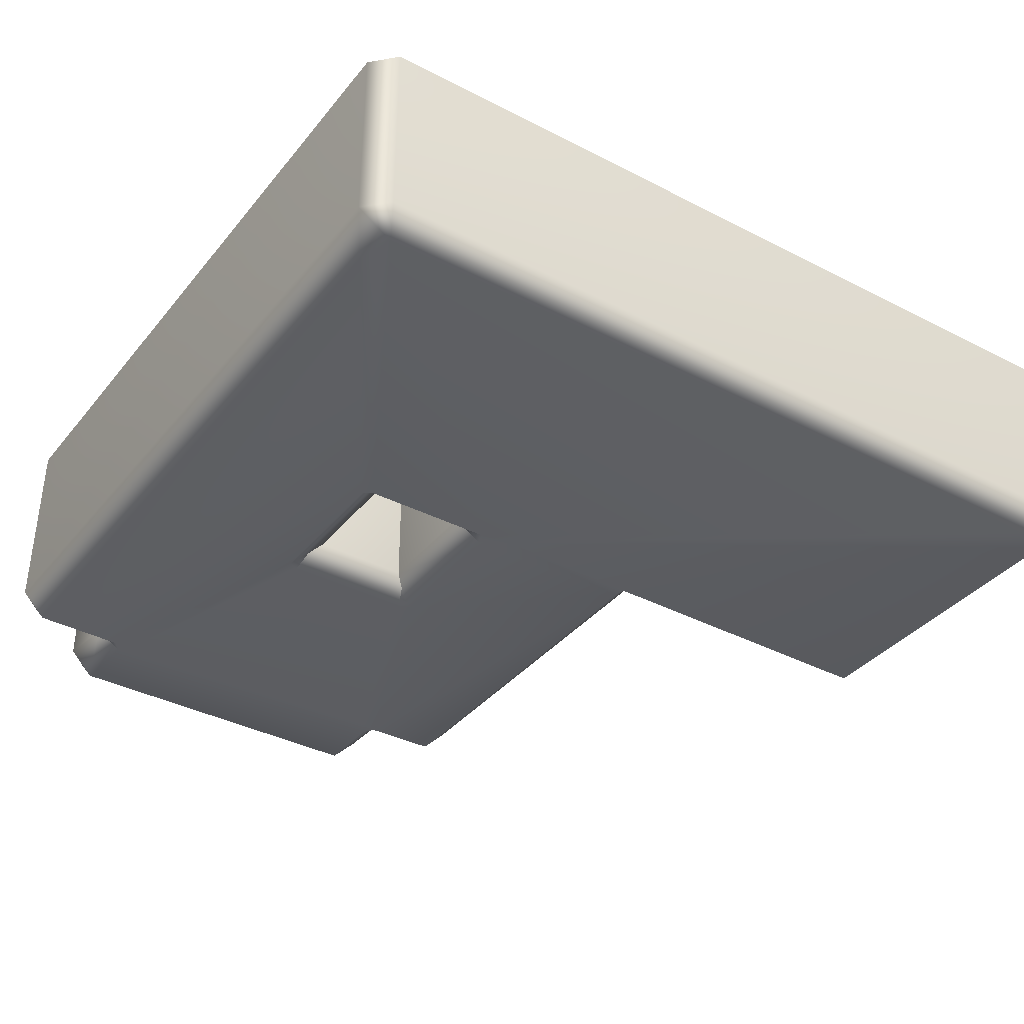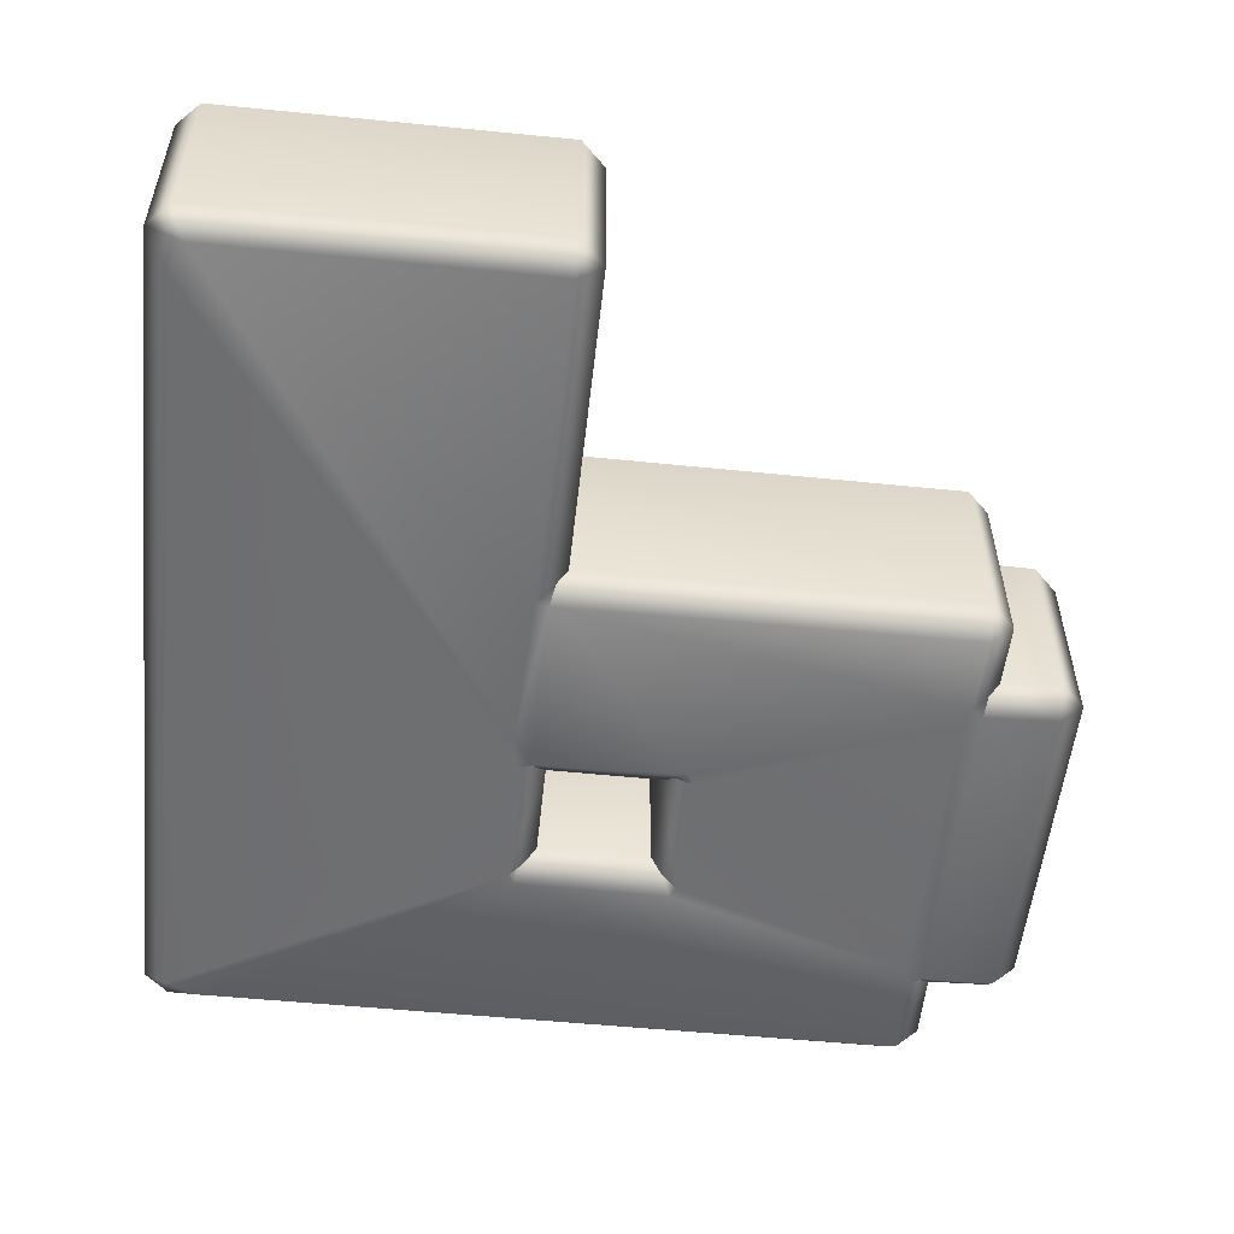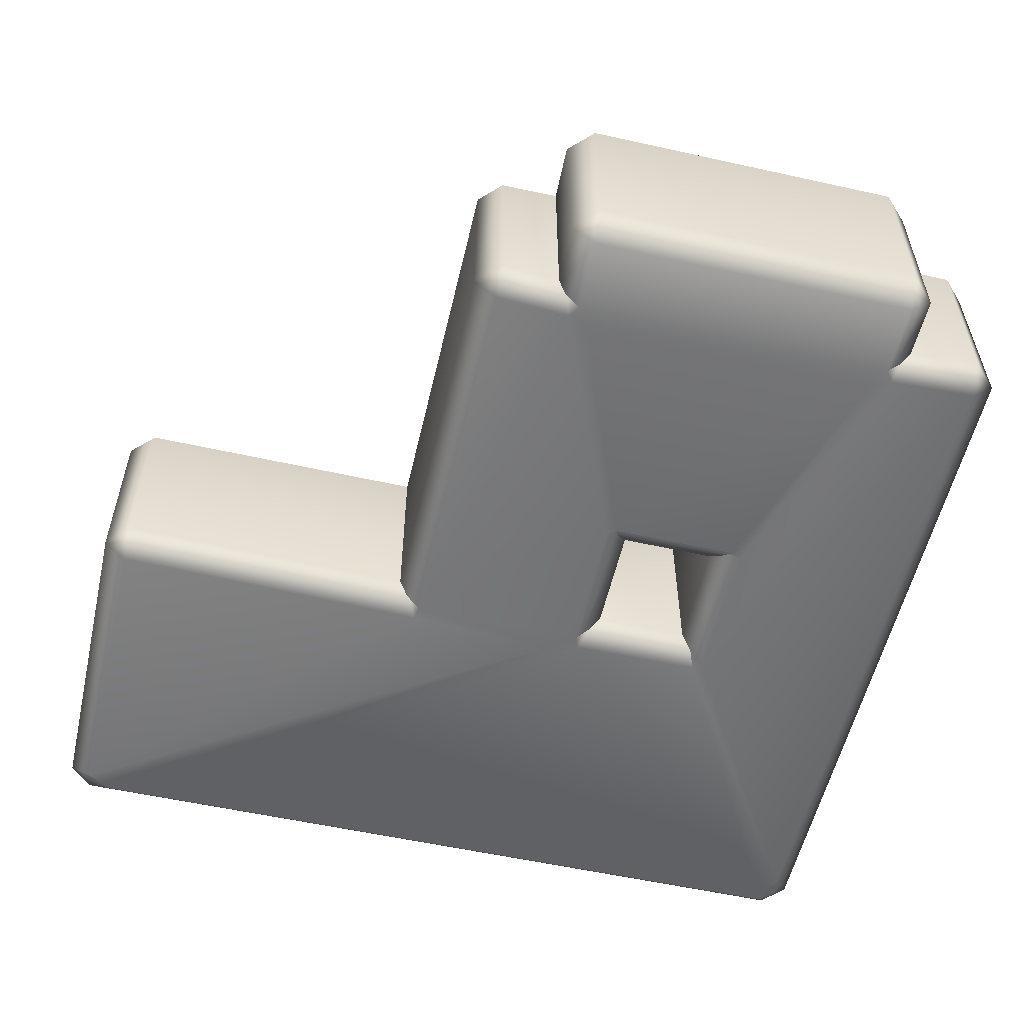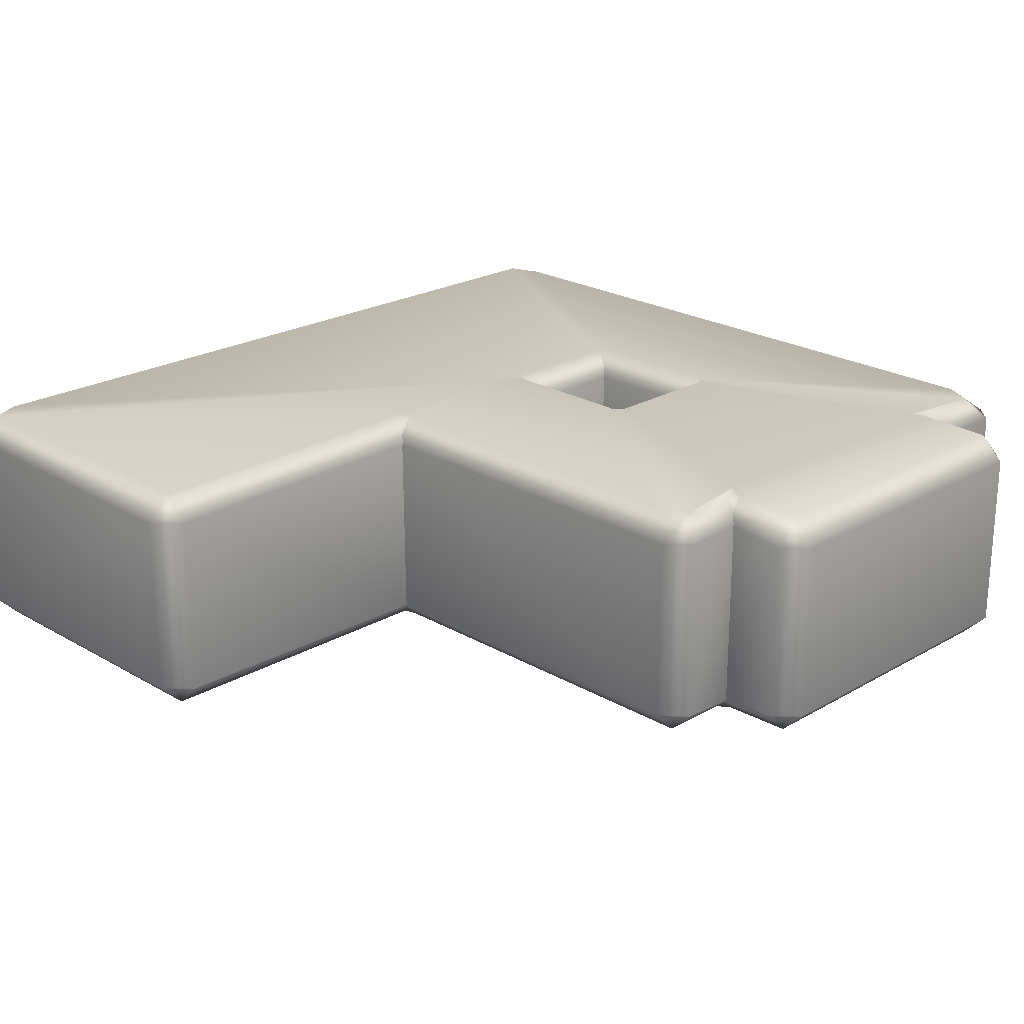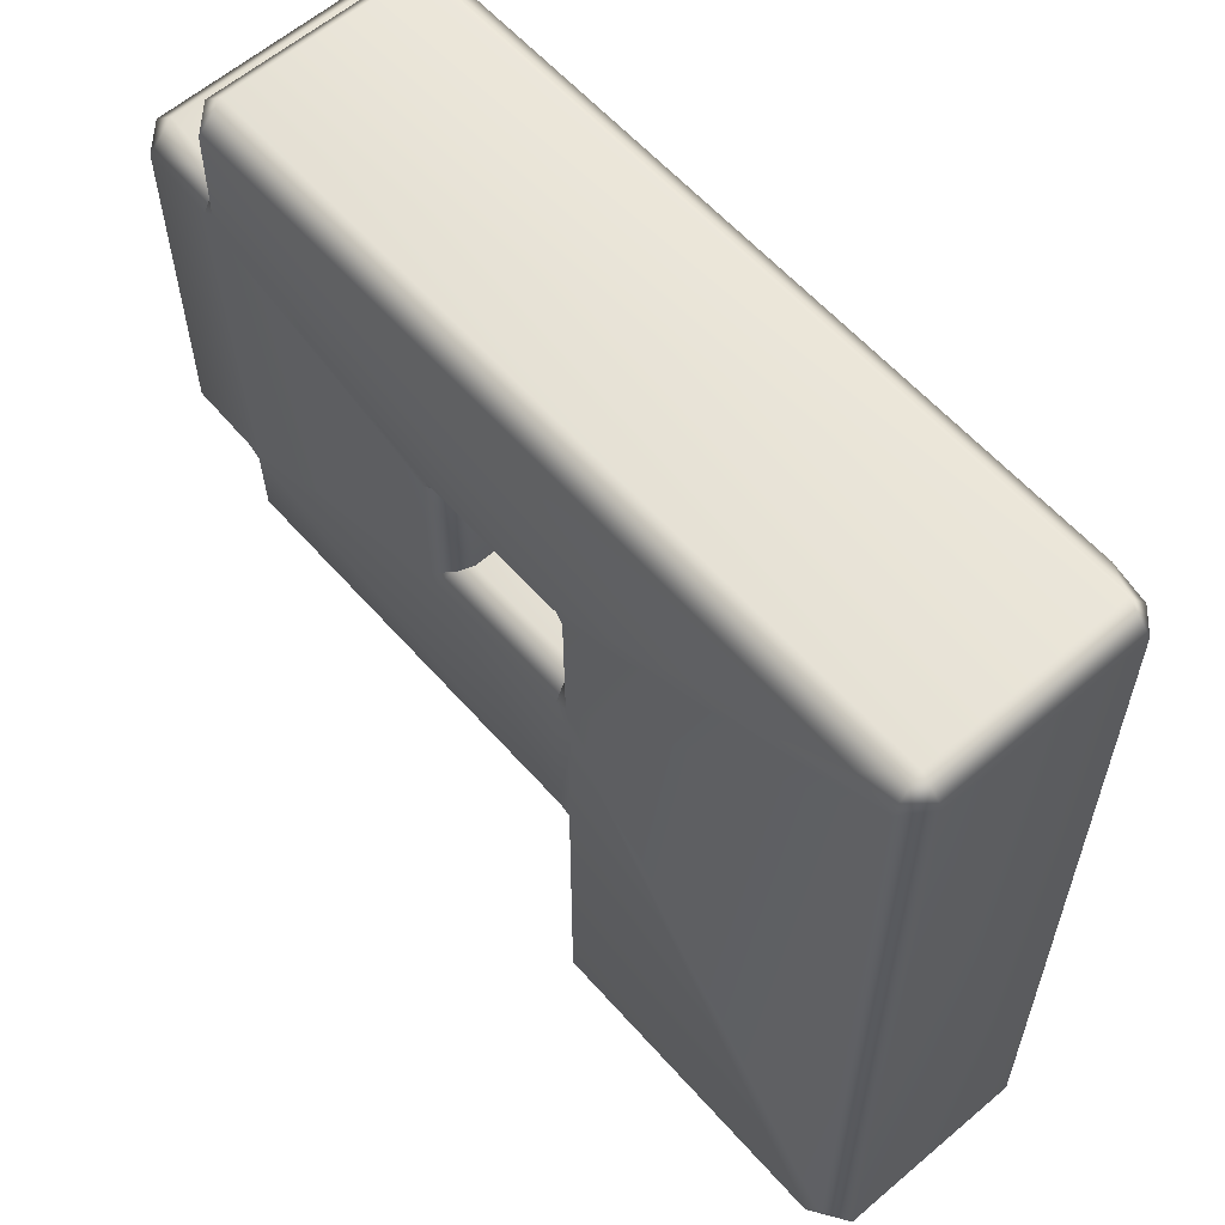
<metadata>
{"format":"obj","ext":"obj","renderer":"f3d","projection":"perspective","resolution":1024,"background":"white","views":[{"elev":-36.9,"azim":-123.9,"up":"+Z"},{"elev":-54.7,"azim":-6.1,"up":"+Z"},{"elev":-56.2,"azim":76.9,"up":"+Z"},{"elev":22.8,"azim":45.3,"up":"+Z"},{"elev":60.1,"azim":-131.5,"up":"+Y"}]}
</metadata>
<code>
v 13.81 9.536 -0.1836
v 13.99 9.72 -0.1836
v 13.81 9.72 0
v 12.02 9.806 0
v 12.02 9.411 0
v 12.21 9.353 -0.1836
v 12.39 9.536 -0.1836
v 12.39 9.72 0
v 13.99 16.5 -0.1836
v 13.81 16.68 -0.1836
v 13.81 16.5 0
v 12.21 16.87 -0.1836
v 12.02 16.82 0
v 12.02 16.43 0
v 12.39 16.5 0
v 12.39 16.68 -0.1836
v 12.02 16.43 -4.029
v 12.02 16.82 -4.029
v 12.21 16.87 -3.845
v 12.39 16.68 -3.845
v 12.39 16.5 -4.029
v 13.99 16.5 -3.845
v 13.81 16.5 -4.029
v 13.81 16.68 -3.845
v 13.81 9.536 -3.845
v 13.81 9.72 -4.029
v 13.99 9.72 -3.845
v 6.785 15.08 0
v 6.661 14.9 -0.1836
v 6.845 14.71 -0.1836
v 7.028 14.77 0
v 12.02 9.411 -4.029
v 12.02 9.806 -4.029
v 12.39 9.72 -4.029
v 12.39 9.536 -3.845
v 12.21 9.353 -3.845
v 12.21 7.932 -3.845
v 12.02 7.749 -3.845
v 12.02 7.932 -4.029
v 3.269 7.565 -3.845
v 3.087 7.749 -4.029
v 3.454 7.932 -4.029
v 3.452 7.749 -3.845
v 6.661 14.9 -3.845
v 6.815 15.08 -4.029
v 7.028 14.77 -4.029
v 6.845 14.71 -3.845
v 12.02 8.109 0
v 11.64 7.932 4e-06
v 12.02 7.749 -0.1836
v 12.21 7.932 -0.1836
v 3.419 7.932 0.000119
v 3.05 7.751 0.000128
v 3.236 7.565 -0.1835
v 3.419 7.749 -0.1835
v 12.02 18.8 -0.1836
v 11.64 18.61 0
v 12.02 18.44 0
v 12.21 18.61 -0.1836
v 12.02 18.61 -4.029
v 12.02 18.8 -3.845
v 12.21 18.61 -3.845
v 6.81 11.46 -4.029
v 6.661 11.65 -3.845
v 6.845 11.83 -3.845
v 7.028 11.77 -4.029
v 6.661 11.65 -0.1836
v 6.785 11.46 0
v 7.028 11.77 0
v 6.845 11.83 -0.1836
v -3.158 18.61 -4.029
v -3.695 18.49 -4.029
v -3.878 18.61 -3.845
v -3.695 18.8 -3.845
v -3.879 18.61 -0.1836
v -3.695 18.49 1e-06
v -3.158 18.61 0
v -3.695 18.8 -0.1836
v 3.086 0.7837 7e-06
v 3.087 0.6001 -0.1836
v 3.27 0.7837 -0.1836
v 3.087 0.6001 -3.845
v 3.087 0.7837 -4.029
v 3.27 0.7837 -3.845
v 3.087 14.79 0
v 3.27 14.71 -0.1836
v 3.454 14.9 -0.1836
v 3.317 15.08 0
v 3.317 15.08 -4.029
v 3.454 14.9 -3.845
v 3.27 14.71 -3.845
v 3.087 14.79 -4.029
v -3.577 0.7837 0.000122
v -3.73 1.221 0.000122
v -3.913 0.7837 -0.1835
v -3.73 0.6001 -0.1835
v -3.695 1.222 -4.029
v -3.541 0.7837 -4.029
v -3.696 0.6001 -3.845
v -3.88 0.7837 -3.845
v 3.087 11.03 -4.029
v 3.087 11.7 -4.029
v 3.27 11.83 -3.845
v 3.454 11.65 -3.845
v 3.454 11.46 -4.029
v 3.081 11.02 1.5e-05
v 3.452 11.46 6e-06
v 3.454 11.65 -0.1836
v 3.27 11.83 -0.1836
v 3.087 11.7 3e-06
v 14.59 9.486 -4.079
v 14.59 16.74 -4.079
v 14.59 16.74 0.05056
v 14.59 9.486 0.05056
v 14.04 16.74 0.6002
v 12.45 16.7 0.6523
v 12.45 9.518 0.6522
v 14.04 9.486 0.6002
v 12.6 8.991 0.1736
v 12.6 8.991 -4.203
v 14.04 8.936 -4.079
v 14.04 8.936 0.05056
v 12.77 7.669 0.1133
v 12.81 7.698 -4.079
v 12.75 9.139 -4.201
v 12.75 9.139 0.1717
v 14.04 17.29 -4.079
v 12.6 17.23 -4.201
v 12.6 17.23 0.172
v 14.04 17.29 0.05056
v 12.75 17.08 -4.199
v 12.81 18.85 -4.079
v 12.77 18.88 0.1133
v 12.75 17.08 0.1705
v 6.735 14.93 -4.694
v 3.395 14.93 -4.692
v -3.174 18.88 -4.662
v 12.26 18.85 -4.629
v 12.2 16.89 -4.687
v 14.04 16.74 -4.629
v 14.04 9.486 -4.629
v 12.45 9.518 -4.681
v 12.45 16.7 -4.681
v 12.07 9.754 -4.711
v 6.839 11.84 -4.685
v 6.836 14.7 -4.684
v 12.07 16.48 -4.711
v 12.26 7.178 0.112
v 3.637 7.177 0.1261
v 3.671 7.176 -4.152
v 12.26 7.149 -4.079
v 3.797 7.336 0.1366
v 3.87 0.5511 0.05194
v 3.871 0.5502 -4.078
v 3.832 7.333 -4.159
v 12.26 19.4 -4.079
v -3.918 19.38 -4.135
v -3.918 19.38 0.1063
v 12.26 19.37 0.112
v -4.453 0.5523 -4.141
v -4.488 0.5522 0.1081
v -4.437 18.88 0.1091
v -4.435 18.88 -4.14
v -3.997 0.04163 0.111
v -3.961 0.04219 -4.143
v 3.321 0 -4.08
v 3.322 0.000182 0.05066
v 12.2 9.339 0.6587
v 12.27 8.01 0.6297
v 12.2 9.339 -4.688
v 12.26 7.698 -4.629
v 3.507 7.724 -4.68
v 3.219 7.666 -4.696
v 3.321 0.5495 -4.629
v 6.433 14.33 -4.161
v 3.681 14.33 -4.16
v 6.275 14.49 -4.156
v 6.275 12.05 -4.156
v 11.67 7.669 0.6322
v 3.472 7.724 0.651
v 3.181 7.669 0.668
v 3.32 0.5504 0.6006
v -3.931 18.62 -4.659
v 3.27 14.72 -4.686
v -3.932 18.62 0.6293
v -3.994 1.197 0.6324
v -3.174 18.88 0.633
v 3.27 14.72 0.657
v 3.395 14.93 0.6631
v -3.691 0.5376 0.6297
v 3.681 14.33 0.1308
v 3.839 14.49 0.1278
v 3.839 14.49 -4.157
v 12.07 9.754 0.6819
v 6.428 14.33 0.1261
v 11.67 18.88 0.6322
v 6.706 14.92 0.6623
v 12.07 16.48 0.6816
v 12.2 16.89 0.6579
v 12.27 18.54 0.6297
v 6.839 14.7 0.6554
v 6.841 11.84 0.6559
v 6.275 14.49 0.1219
v 6.275 12.06 0.1232
v 6.429 12.21 0.1269
v 6.707 11.62 0.6622
v 3.081 11.02 0.6855
v 3.24 11.79 0.6631
v 3.835 12.07 0.122
v 3.835 12.07 -4.151
v 3.511 11.67 0.6516
v 3.686 12.22 0.1131
v 3.513 11.67 -4.68
v 6.731 11.61 -4.693
v -3.654 0.5377 -4.659
v 3.087 11.03 -4.714
v 3.239 11.79 -4.692
v -3.957 1.198 -4.662
v 6.433 12.21 -4.16
v 3.686 12.22 -4.142
g p
f 111 114 112
f 112 114 113
f 115 118 116
f 116 118 117
f 119 122 120
f 120 122 121
f 123 126 124
f 124 126 125
f 127 130 128
f 128 130 129
f 131 134 132
f 132 134 133
f 137 136 138
f 138 136 139
f 135 139 136
f 140 143 141
f 141 143 142
f 144 147 145
f 145 147 146
f 148 151 149
f 149 151 150
f 152 155 153
f 153 155 154
f 159 158 156
f 156 158 157
f 160 163 161
f 161 163 162
f 164 167 165
f 165 167 166
f 114 111 122
f 122 111 121
f 118 115 114
f 114 115 113
f 122 119 118
f 118 119 117
f 123 169 126
f 126 169 168
f 119 120 126
f 126 120 125
f 130 127 113
f 113 127 112
f 116 129 115
f 115 129 130
f 134 131 129
f 129 131 128
f 139 135 147
f 147 135 146
f 132 138 131
f 131 138 139
f 143 140 128
f 128 140 127
f 147 144 143
f 143 144 142
f 140 141 112
f 112 141 111
f 142 120 141
f 141 120 121
f 170 171 125
f 125 171 124
f 148 123 151
f 151 123 124
f 172 150 171
f 171 150 151
f 173 174 155
f 155 174 154
f 155 152 150
f 150 152 149
f 135 136 175
f 175 136 176
f 177 178 146
f 146 178 145
f 148 149 179
f 179 149 180
f 153 182 152
f 152 182 181
f 159 156 133
f 133 156 132
f 157 137 156
f 156 137 138
f 183 184 137
f 137 184 136
f 158 162 157
f 157 162 163
f 185 186 162
f 162 186 161
f 189 188 187
f 187 188 185
f 164 190 167
f 167 190 182
f 153 154 167
f 167 154 166
f 191 176 192
f 192 176 193
f 165 160 164
f 164 160 161
f 122 118 114
f 194 117 168
f 168 117 126
f 117 119 126
f 113 115 130
f 147 143 139
f 139 143 131
f 143 128 131
f 112 127 140
f 121 111 141
f 144 170 142
f 170 125 142
f 125 120 142
f 124 171 151
f 173 155 172
f 155 150 172
f 135 175 146
f 175 177 146
f 123 148 169
f 169 148 179
f 181 180 152
f 180 149 152
f 138 132 156
f 137 157 183
f 183 157 163
f 162 158 185
f 185 158 187
f 182 153 167
f 166 154 174
f 189 191 188
f 188 191 192
f 136 184 176
f 184 193 176
f 164 161 190
f 190 161 186
f 175 176 195
f 195 176 191
f 197 189 196
f 196 189 187
f 198 116 194
f 194 116 117
f 133 134 200
f 200 134 199
f 189 197 191
f 191 197 195
f 158 159 187
f 187 159 196
f 198 199 116
f 199 134 116
f 134 129 116
f 133 200 159
f 159 200 196
f 194 202 198
f 198 202 201
f 197 201 195
f 201 203 195
f 204 178 203
f 203 178 177
f 175 195 177
f 177 195 203
f 202 204 201
f 201 204 203
f 206 205 202
f 204 202 205
f 202 194 206
f 179 206 169
f 206 194 169
f 168 169 194
f 201 197 198
f 196 200 197
f 197 200 198
f 200 199 198
f 182 190 181
f 181 190 207
f 188 208 185
f 185 208 186
f 192 193 209
f 209 193 210
f 208 188 209
f 209 188 192
f 208 207 186
f 186 207 190
f 179 180 206
f 206 180 211
f 211 180 207
f 207 180 181
f 212 205 211
f 211 205 206
f 211 207 208
f 208 209 211
f 209 212 211
f 171 170 172
f 170 214 172
f 214 213 172
f 216 215 173
f 173 215 174
f 218 217 183
f 183 217 184
f 145 214 144
f 144 214 170
f 213 216 172
f 172 216 173
f 220 213 219
f 219 213 214
f 160 218 163
f 163 218 183
f 165 166 215
f 215 166 174
f 217 210 184
f 184 210 193
f 217 218 216
f 216 218 215
f 214 145 219
f 145 178 219
f 165 215 160
f 160 215 218
f 217 216 213
f 219 178 205
f 205 178 204
f 212 220 205
f 205 220 219
f 210 220 209
f 209 220 212
f 217 213 210
f 220 210 213
f 27 22 2
f 2 22 9
f 11 15 3
f 3 15 8
f 7 35 1
f 1 35 25
f 51 37 6
f 6 37 36
f 24 20 10
f 10 20 16
f 19 62 12
f 12 62 59
f 71 60 89
f 89 60 45
f 45 60 18
f 23 26 21
f 21 26 34
f 33 66 17
f 17 66 46
f 55 43 50
f 50 43 38
f 54 81 40
f 40 81 84
f 61 74 56
f 56 74 78
f 100 95 73
f 73 95 75
f 96 99 80
f 80 99 82
f 2 1 27
f 27 1 25
f 3 2 11
f 11 2 9
f 1 3 7
f 7 3 8
f 5 48 6
f 6 48 51
f 7 6 35
f 35 6 36
f 10 9 24
f 24 9 22
f 11 10 15
f 15 10 16
f 12 16 19
f 19 16 20
f 18 17 45
f 45 17 46
f 18 60 19
f 19 60 62
f 21 20 23
f 23 20 24
f 17 21 33
f 33 21 34
f 23 22 26
f 26 22 27
f 26 25 34
f 34 25 35
f 32 36 39
f 39 36 37
f 38 37 50
f 50 37 51
f 39 38 42
f 42 38 43
f 41 40 83
f 83 40 84
f 43 55 40
f 40 55 54
f 45 44 89
f 89 44 90
f 47 46 65
f 65 46 66
f 50 49 55
f 55 49 52
f 53 79 54
f 54 79 81
f 56 59 61
f 61 59 62
f 60 71 61
f 61 71 74
f 72 71 92
f 92 71 89
f 74 73 78
f 78 73 75
f 76 75 94
f 94 75 95
f 76 85 77
f 77 85 88
f 79 93 80
f 80 93 96
f 81 80 84
f 84 80 82
f 87 86 90
f 90 86 91
f 95 100 96
f 96 100 99
f 1 2 3
f 4 5 8
f 8 5 7
f 5 6 7
f 9 10 11
f 17 18 21
f 21 18 20
f 18 19 20
f 22 23 24
f 25 26 27
f 33 34 32
f 32 34 36
f 34 35 36
f 37 38 39
f 40 41 43
f 43 41 42
f 44 45 47
f 47 45 46
f 49 50 48
f 48 50 51
f 52 53 55
f 55 53 54
f 60 61 62
f 71 72 74
f 74 72 73
f 75 76 78
f 78 76 77
f 79 80 81
f 82 83 84
f 85 86 88
f 88 86 87
f 90 91 89
f 89 91 92
f 94 95 93
f 93 95 96
f 29 87 44
f 44 87 90
f 77 88 57
f 57 88 28
f 8 15 4
f 4 15 14
f 13 12 58
f 58 12 59
f 29 28 87
f 87 28 88
f 57 56 77
f 77 56 78
f 14 15 13
f 15 16 13
f 13 16 12
f 57 58 56
f 56 58 59
f 31 69 14
f 14 69 4
f 29 30 28
f 28 30 31
f 70 30 65
f 65 30 47
f 44 47 29
f 29 47 30
f 30 70 31
f 31 70 69
f 67 68 70
f 70 68 69
f 68 49 69
f 4 69 5
f 5 69 48
f 69 49 48
f 28 31 57
f 14 13 31
f 58 57 13
f 31 13 57
f 106 93 53
f 53 93 79
f 94 110 76
f 76 110 85
f 86 109 91
f 91 109 103
f 86 85 109
f 109 85 110
f 93 106 94
f 94 106 110
f 107 52 68
f 68 52 49
f 53 52 106
f 106 52 107
f 68 67 107
f 107 67 108
f 107 110 106
f 107 108 110
f 110 108 109
f 39 42 32
f 32 42 63
f 42 105 63
f 83 98 41
f 41 98 101
f 92 102 72
f 72 102 97
f 32 63 33
f 33 63 66
f 41 101 42
f 42 101 105
f 63 105 64
f 64 105 104
f 72 97 73
f 73 97 100
f 83 82 98
f 98 82 99
f 91 103 92
f 92 103 102
f 98 97 101
f 101 97 102
f 64 65 63
f 63 65 66
f 97 98 100
f 100 98 99
f 102 105 101
f 64 67 65
f 65 67 70
f 108 67 104
f 104 67 64
f 103 109 104
f 104 109 108
f 105 102 104
f 104 102 103

</code>
